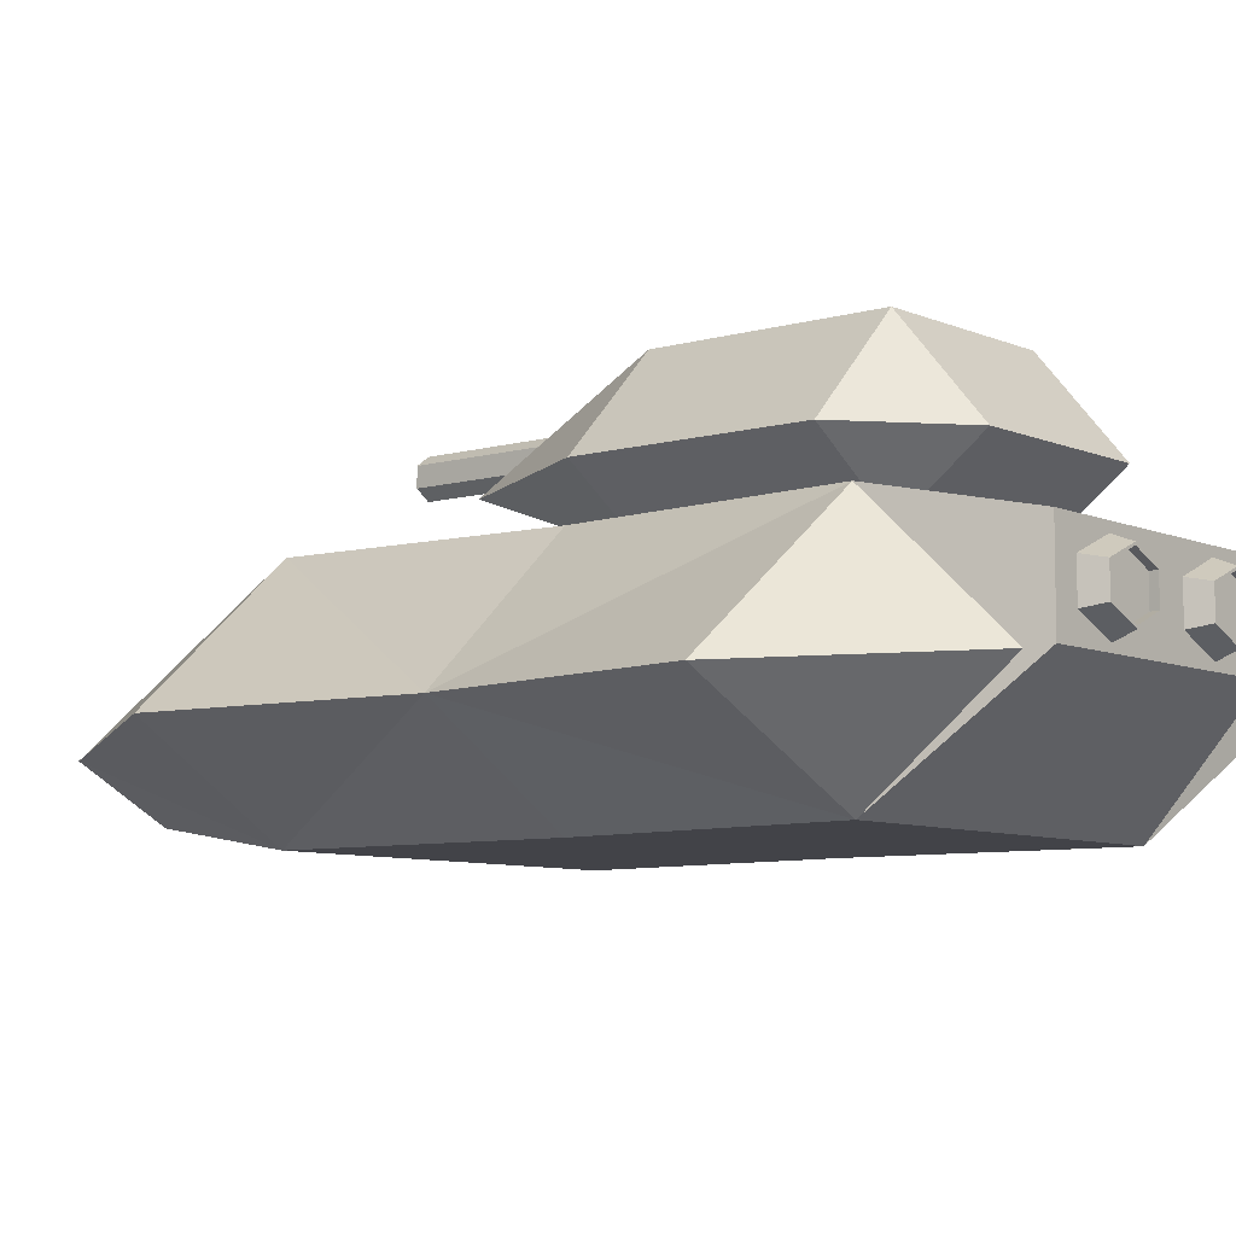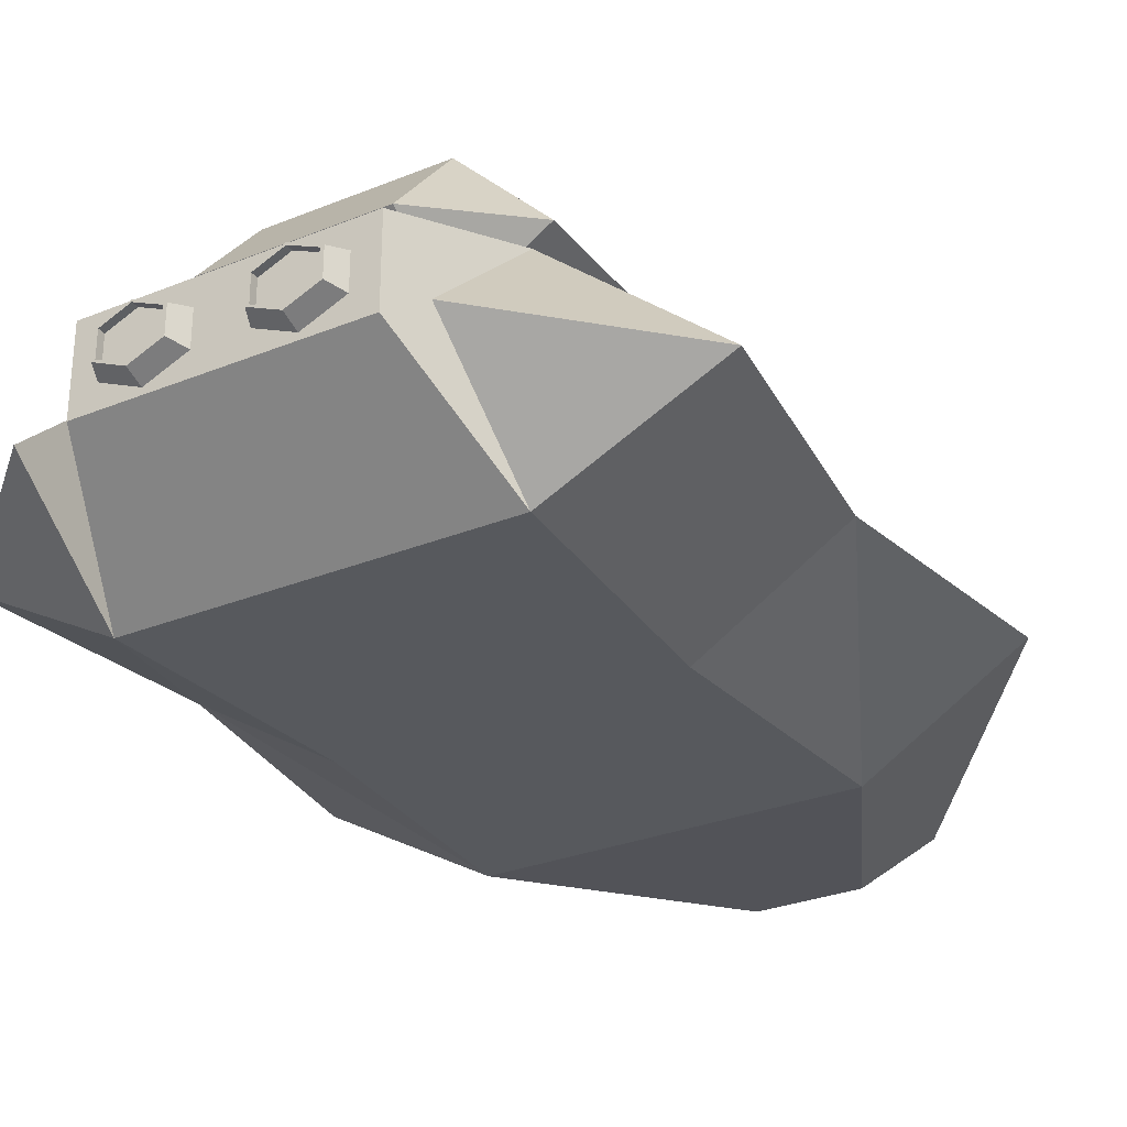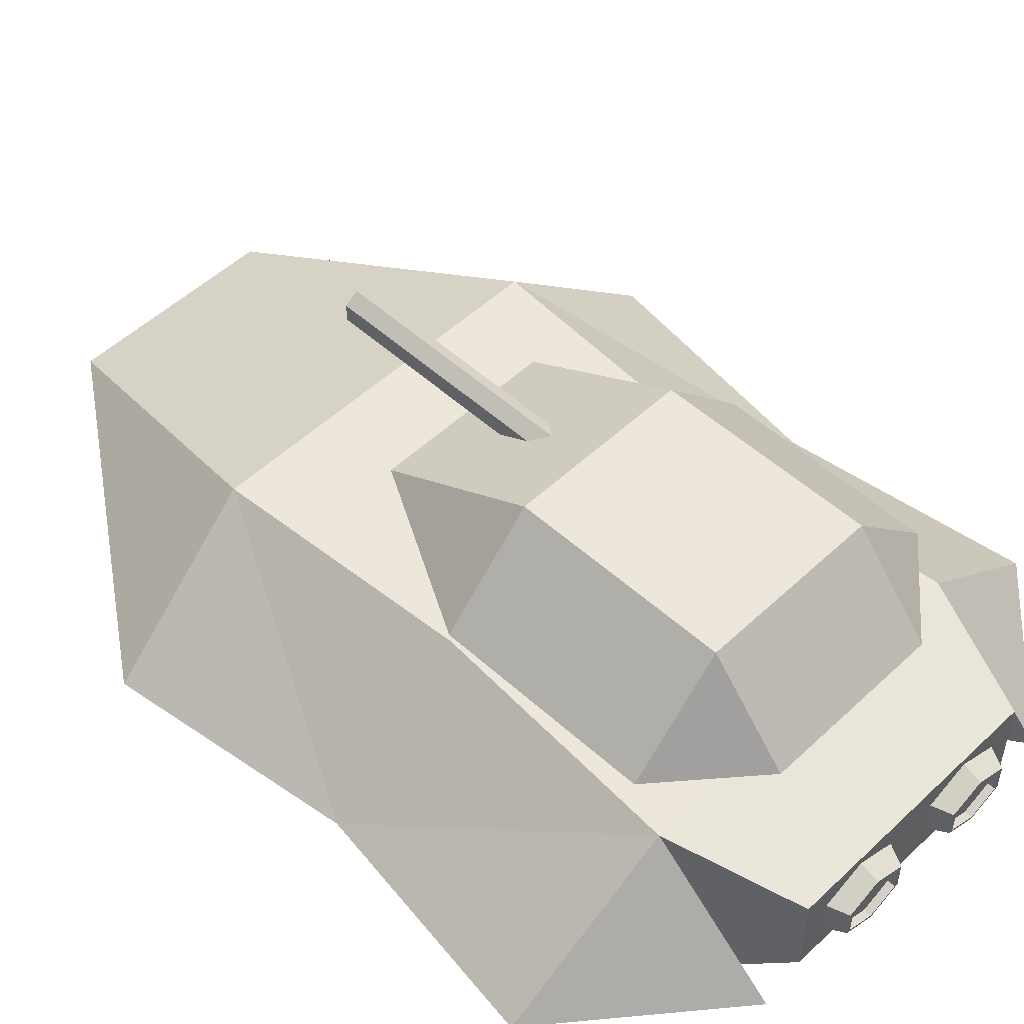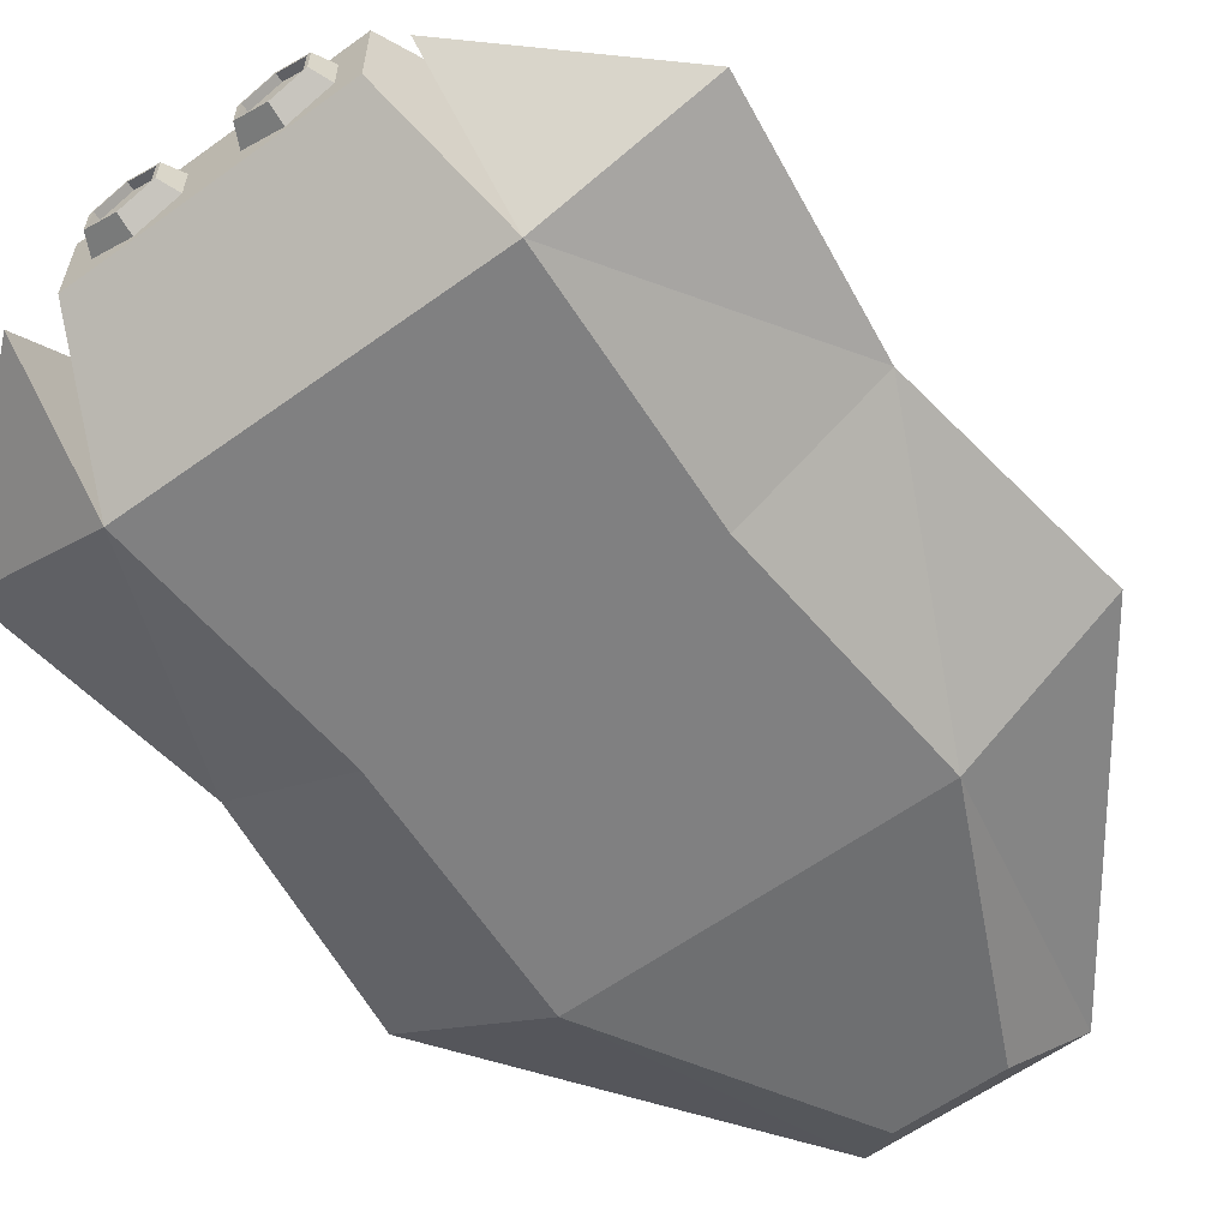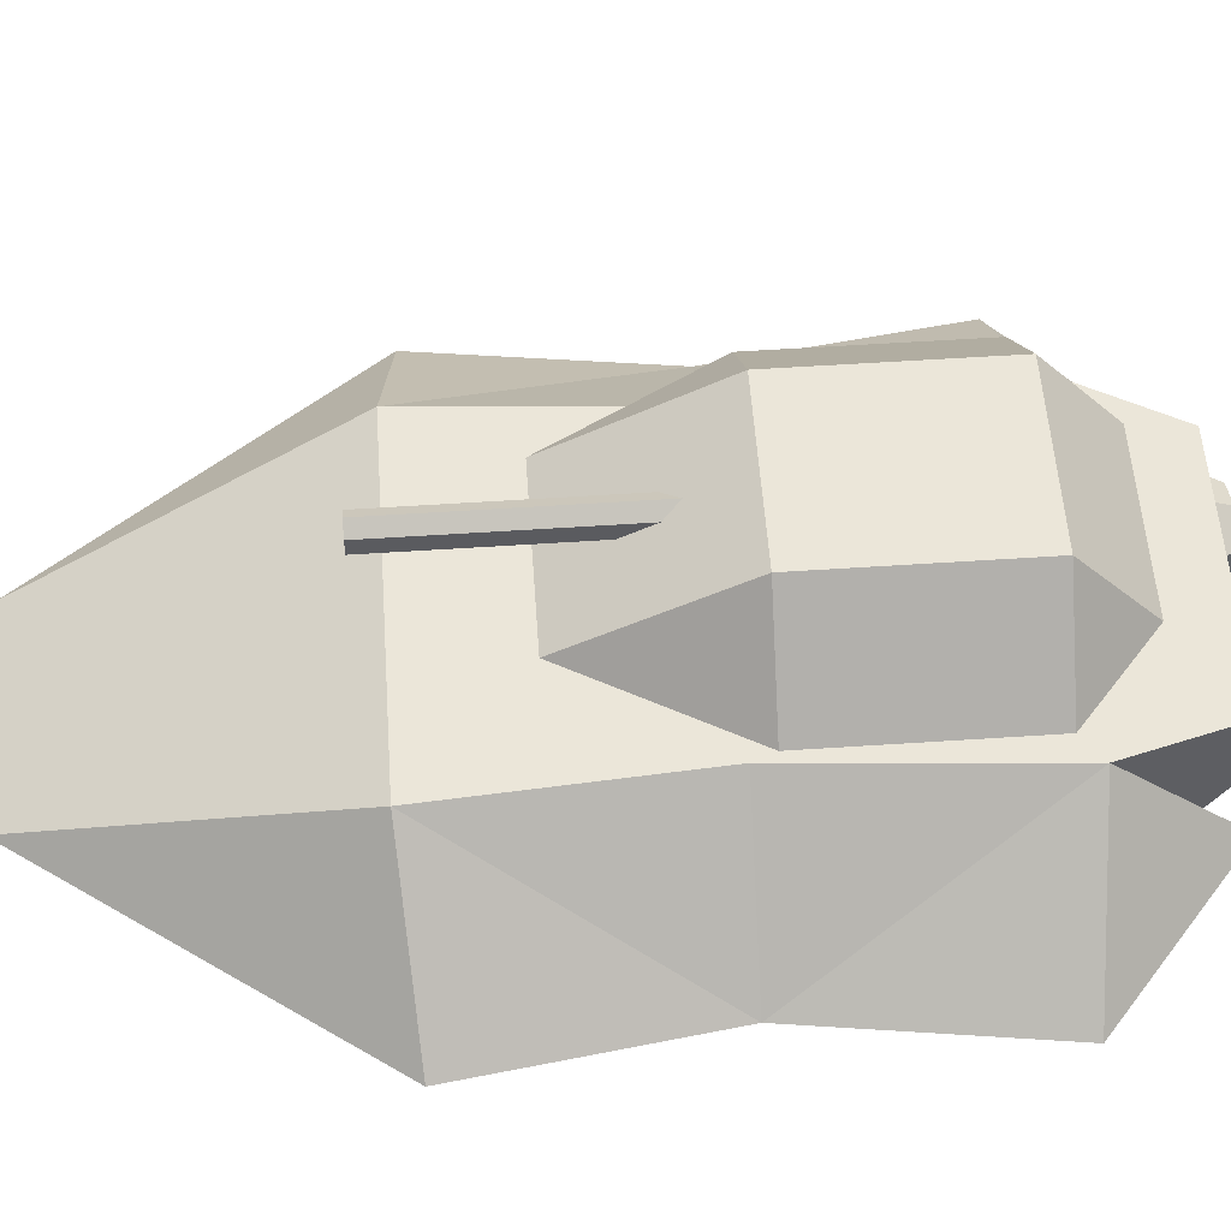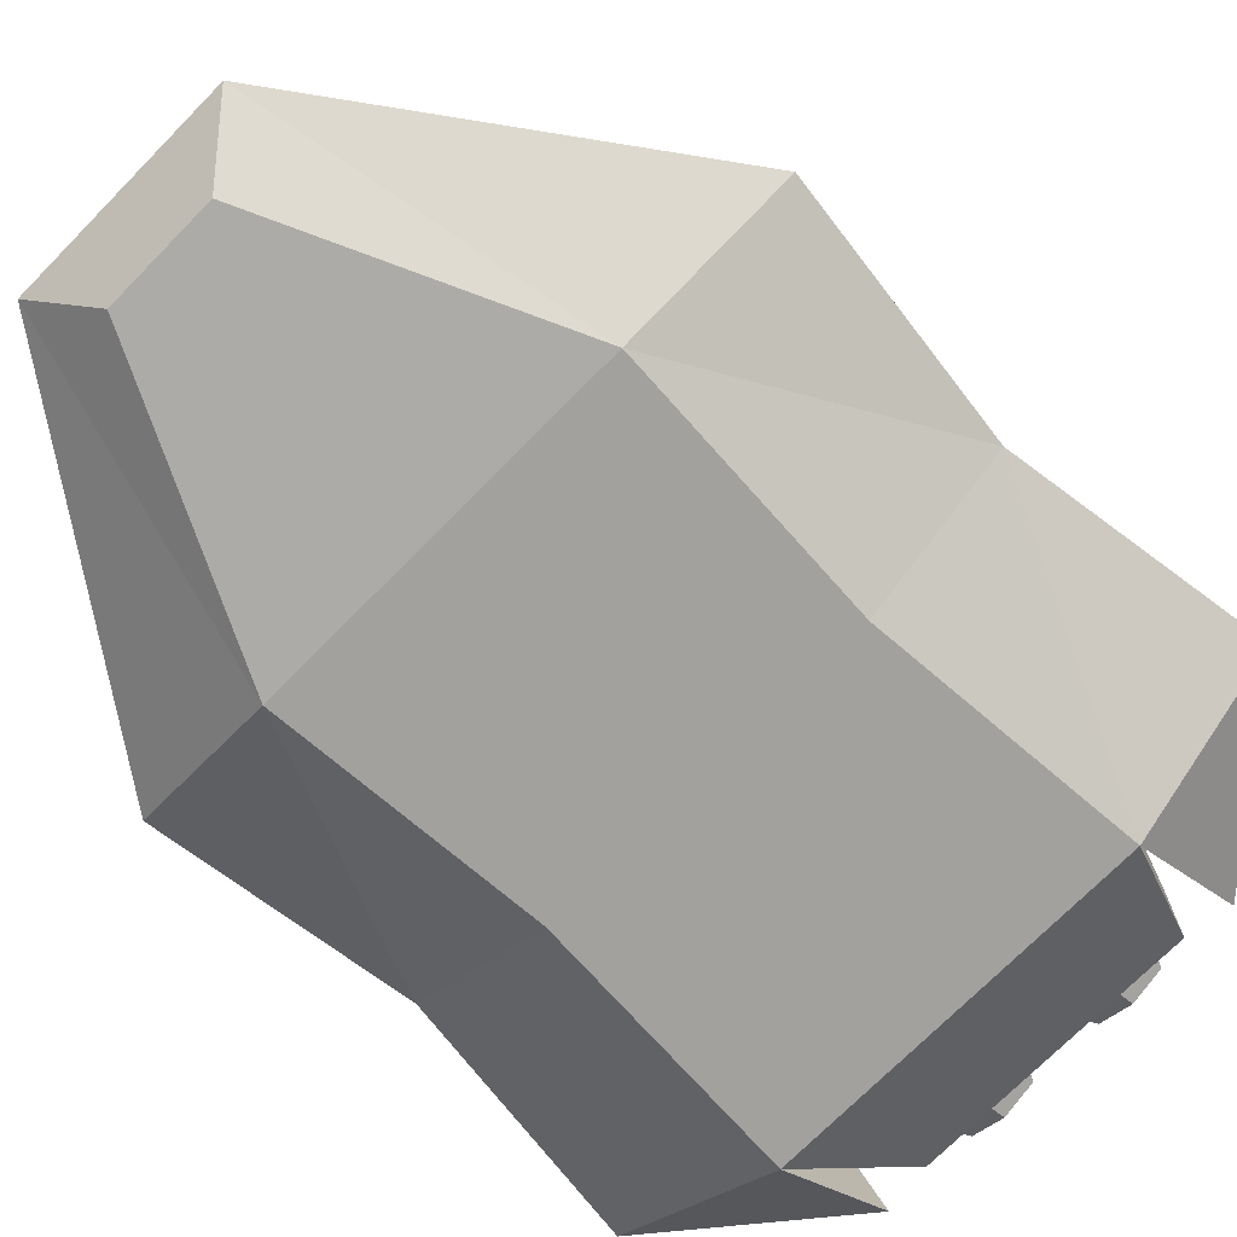
<metadata>
{"format":"obj","ext":"obj","renderer":"f3d","projection":"perspective","resolution":1024,"background":"white","views":[{"elev":-7.6,"azim":129.5,"up":"+Y"},{"elev":-29.3,"azim":-149.1,"up":"+Y"},{"elev":51.3,"azim":134.5,"up":"+Y"},{"elev":-60.2,"azim":-143.6,"up":"+Y"},{"elev":56.2,"azim":86.0,"up":"+Y"},{"elev":-72.1,"azim":45.5,"up":"+Y"}]}
</metadata>
<code>
o Cylinder
v 1.6 0.4352 -1.386
v 1.6 0.4352 0.941
v 0.85 0.01669 -1.445
v 0.85 0.01669 1
v -0.85 0.01669 -1.445
v -0.85 0.01669 1
v -1.6 0.4352 -1.386
v -1.6 0.4352 0.941
v -0.85 1.05 -1.445
v -0.85 1.05 1
v 0.85 1.05 -1.445
v 0.85 1.05 1
v 0.2533 0.1771 2.254
v 0.5066 0.4352 2.479
v -0.2533 0.1771 2.254
v -0.5066 0.4352 2.479
v 0.85 0.01669 -1.445
v -0.85 0.01669 -1.445
v -0.85 1.05 -1.445
v 0.85 1.05 -1.445
v 0.85 0.01669 -1.445
v -0.85 0.01669 -1.445
v -0.85 1.05 -1.445
v 0.85 1.05 -1.445
v 0.85 0.01669 -1.445
v -0.85 0.01669 -1.445
v -0.85 1.05 -1.445
v 0.85 1.05 -1.445
v 0.85 0.01669 -1.445
v -0.85 0.01669 -1.445
v -0.85 1.05 -1.445
v 0.85 1.05 -1.445
v 0.6375 0.5256 -2.027
v -0.6375 0.5256 -2.027
v -0.6375 0.9348 -2.027
v 0.6375 0.9348 -2.027
v -0.425 0.9793 -0.3047
v -0.425 0.9793 -1.305
v 0.425 0.9793 -0.3047
v 0.425 0.9793 -1.305
v 0.85 1.258 -0.3047
v 0.85 1.258 -1.305
v -0.85 1.258 -1.305
v -0.85 1.258 -0.3047
v -0.425 1.691 -1.305
v -0.425 1.691 -0.3047
v 0.425 1.691 -1.305
v 0.425 1.691 -0.3047
v -0.425 1.258 0.4706
v 0.425 1.258 0.4706
v 0.425 1.258 -1.67
v -0.425 1.258 -1.67
v 0 1.547 -0.1353
v 0 1.547 1.109
v 0.06381 1.504 -0.1353
v 0.06381 1.504 1.109
v 0.06381 1.417 -0.1353
v 0.06381 1.417 1.109
v 0 1.374 -0.1353
v 0 1.374 1.109
v -0.06381 1.417 -0.1353
v -0.06381 1.417 1.109
v -0.06381 1.504 -0.1353
v -0.06381 1.504 1.109
v 0.85 0.4893 -2.045
v -0.85 0.4893 -2.045
v 0.3192 0.8489 -2.117
v 0.3192 0.905 -2.002
v 0.4567 0.7893 -2.117
v 0.5256 0.8156 -2.002
v 0.4567 0.6632 -2.117
v 0.5256 0.6369 -2.002
v 0.3192 0.6037 -2.117
v 0.3192 0.5476 -2.002
v 0.1818 0.6632 -2.117
v 0.1129 0.6369 -2.002
v 0.1818 0.7893 -2.117
v 0.1129 0.8156 -2.002
v 0.3192 0.8603 -2.117
v 0.474 0.7933 -2.117
v 0.474 0.6593 -2.117
v 0.3192 0.5922 -2.117
v 0.1645 0.6593 -2.117
v 0.1645 0.7933 -2.117
v 0.3192 0.8489 -2.117
v 0.4567 0.7893 -2.117
v 0.4567 0.6632 -2.117
v 0.3192 0.6037 -2.117
v 0.1818 0.6632 -2.117
v 0.1818 0.7893 -2.117
v 0.3192 0.8489 -2.081
v 0.4567 0.7893 -2.081
v 0.4567 0.6632 -2.081
v 0.3192 0.6037 -2.081
v 0.1818 0.6632 -2.081
v 0.1818 0.7893 -2.081
v -0.3192 0.8489 -2.117
v -0.3192 0.905 -2.002
v -0.1818 0.7893 -2.117
v -0.1129 0.8156 -2.002
v -0.1818 0.6632 -2.117
v -0.1129 0.6369 -2.002
v -0.3192 0.6037 -2.117
v -0.3192 0.5476 -2.002
v -0.4567 0.6632 -2.117
v -0.5256 0.6369 -2.002
v -0.4567 0.7893 -2.117
v -0.5256 0.8156 -2.002
v -0.3192 0.8603 -2.117
v -0.1645 0.7933 -2.117
v -0.1645 0.6593 -2.117
v -0.3192 0.5922 -2.117
v -0.474 0.6593 -2.117
v -0.474 0.7933 -2.117
v -0.3192 0.8489 -2.117
v -0.1818 0.7893 -2.117
v -0.1818 0.6632 -2.117
v -0.3192 0.6037 -2.117
v -0.4567 0.6632 -2.117
v -0.4567 0.7893 -2.117
v -0.3192 0.8489 -2.081
v -0.1818 0.7893 -2.081
v -0.1818 0.6632 -2.081
v -0.3192 0.6037 -2.081
v -0.4567 0.6632 -2.081
v -0.4567 0.7893 -2.081
v 1.44 0.4352 -0.2225
v 0.765 0.01669 -0.2225
v -0.765 0.01669 -0.2225
v -1.44 0.4352 -0.2225
v -0.765 1.05 -0.2225
v 0.765 1.05 -0.2225
f 127 2 4
f 4 6 129
f 6 8 130
f 130 8 10
f 6 15 16
f 12 2 127
f 10 12 132
f 3 5 22
f 10 16 14
f 4 13 15
f 2 12 14
f 4 2 14
f 5 3 17
f 11 9 19
f 3 11 20
f 5 9 19
f 9 11 24
f 23 24 28
f 21 22 26
f 28 25 29
f 32 29 33
f 25 26 30
f 26 27 31
f 27 28 32
f 14 16 15
f 33 34 35
f 30 34 33
f 31 35 34
f 32 36 35
f 42 41 39
f 38 37 44
f 44 46 45
f 47 48 41
f 51 52 45
f 46 48 47
f 50 48 46
f 39 50 49
f 48 50 41
f 41 50 39
f 37 49 44
f 46 44 49
f 40 38 52
f 47 42 51
f 40 51 42
f 43 52 38
f 45 52 43
f 54 56 55
f 56 58 57
f 57 58 60
f 60 62 61
f 64 62 58
f 64 54 53
f 62 64 63
f 10 8 16
f 32 1 65
f 29 32 65
f 7 31 66
f 1 29 65
f 31 30 66
f 30 7 66
f 68 70 80
f 80 70 72
f 81 72 74
f 74 76 83
f 84 78 68
f 76 78 84
f 77 67 85
f 69 67 79
f 69 80 81
f 71 81 82
f 75 73 82
f 77 75 83
f 77 84 79
f 90 96 95
f 73 75 89
f 69 71 87
f 75 77 90
f 71 73 88
f 67 69 86
f 92 94 91
f 88 94 93
f 86 92 91
f 85 91 96
f 89 95 94
f 87 93 92
f 98 100 110
f 110 100 102
f 111 102 104
f 104 106 113
f 114 108 98
f 113 106 108
f 107 97 115
f 99 97 109
f 99 110 111
f 101 111 112
f 105 103 112
f 107 105 113
f 107 114 109
f 120 126 125
f 103 105 119
f 99 101 117
f 105 107 120
f 101 103 118
f 97 99 116
f 122 124 121
f 118 124 123
f 116 122 121
f 115 121 126
f 119 125 124
f 117 123 122
f 9 131 132
f 11 132 127
f 130 131 9
f 5 129 130
f 128 129 5
f 127 128 3
f 128 127 4
f 128 4 129
f 129 6 130
f 131 130 10
f 8 6 16
f 132 12 127
f 131 10 132
f 21 3 22
f 12 10 14
f 6 4 15
f 13 4 14
f 18 5 17
f 20 11 19
f 17 3 20
f 18 5 19
f 23 9 24
f 27 23 28
f 25 21 26
f 32 28 29
f 36 32 33
f 29 25 30
f 30 26 31
f 31 27 32
f 13 14 15
f 36 33 35
f 29 30 33
f 30 31 34
f 31 32 35
f 40 42 39
f 43 38 44
f 43 44 45
f 42 47 41
f 47 51 45
f 45 46 47
f 49 50 46
f 37 39 49
f 51 40 52
f 53 54 55
f 55 56 57
f 59 57 60
f 59 60 61
f 58 56 64
f 54 64 56
f 62 60 58
f 63 64 53
f 61 62 63
f 79 68 80
f 81 80 72
f 82 81 74
f 82 74 83
f 79 84 68
f 83 76 84
f 90 77 85
f 80 69 79
f 71 69 81
f 73 71 82
f 83 75 82
f 84 77 83
f 67 77 79
f 89 90 95
f 88 73 89
f 86 69 87
f 89 75 90
f 87 71 88
f 85 67 86
f 96 91 94
f 92 93 94
f 94 95 96
f 87 88 93
f 85 86 91
f 90 85 96
f 88 89 94
f 86 87 92
f 109 98 110
f 111 110 102
f 112 111 104
f 112 104 113
f 109 114 98
f 114 113 108
f 120 107 115
f 110 99 109
f 101 99 111
f 103 101 112
f 113 105 112
f 114 107 113
f 97 107 109
f 119 120 125
f 118 103 119
f 116 99 117
f 119 105 120
f 117 101 118
f 115 97 116
f 126 121 124
f 122 123 124
f 124 125 126
f 117 118 123
f 115 116 121
f 120 115 126
f 118 119 124
f 116 117 122
f 11 9 132
f 1 11 127
f 7 130 9
f 7 5 130
f 3 128 5
f 1 127 3

</code>
